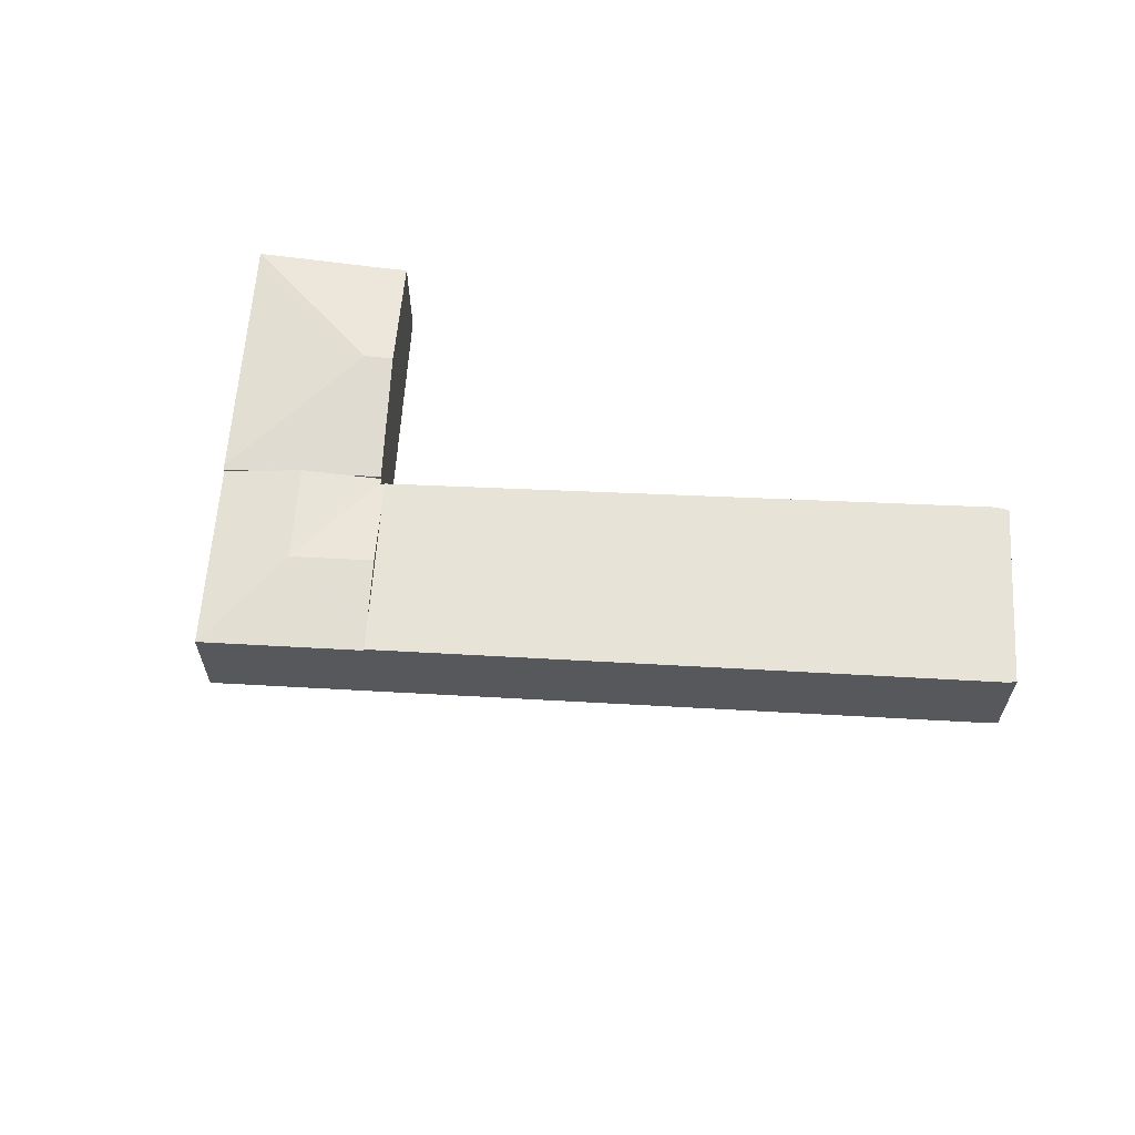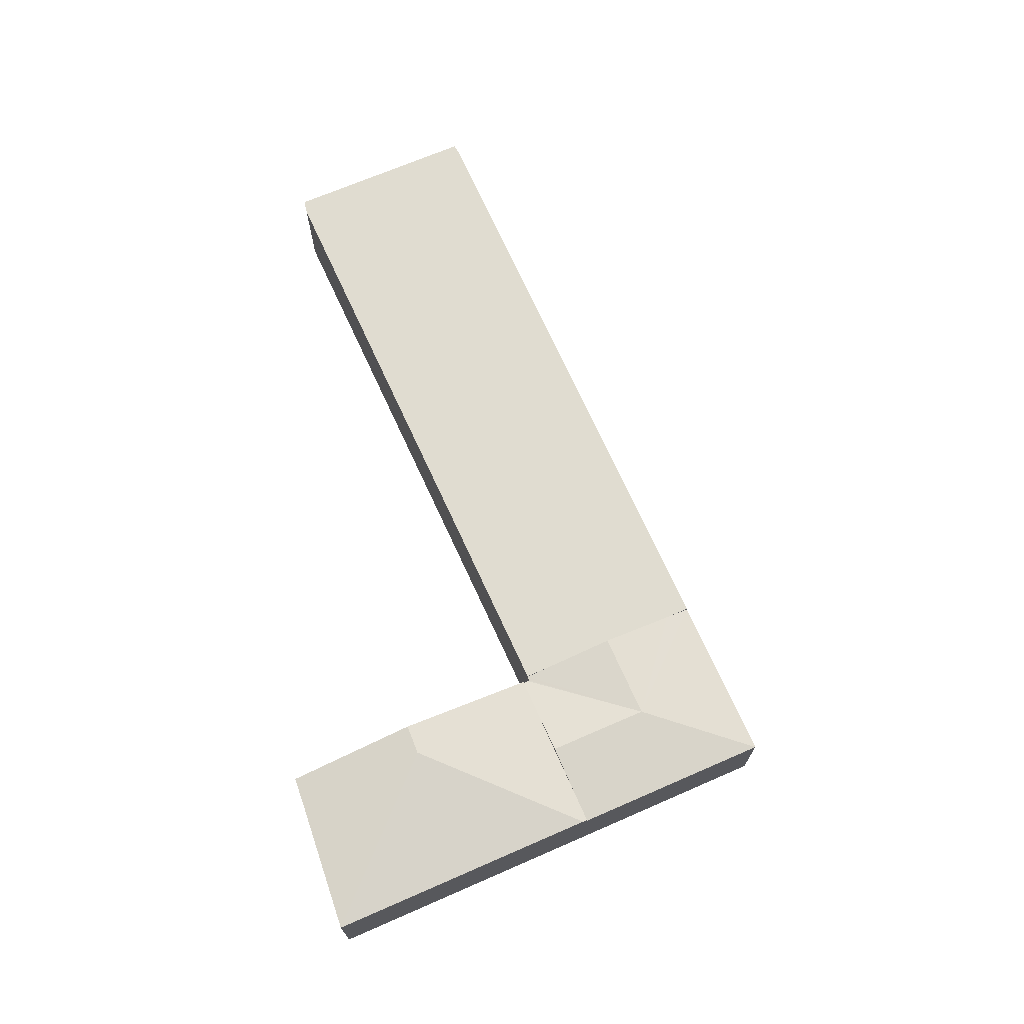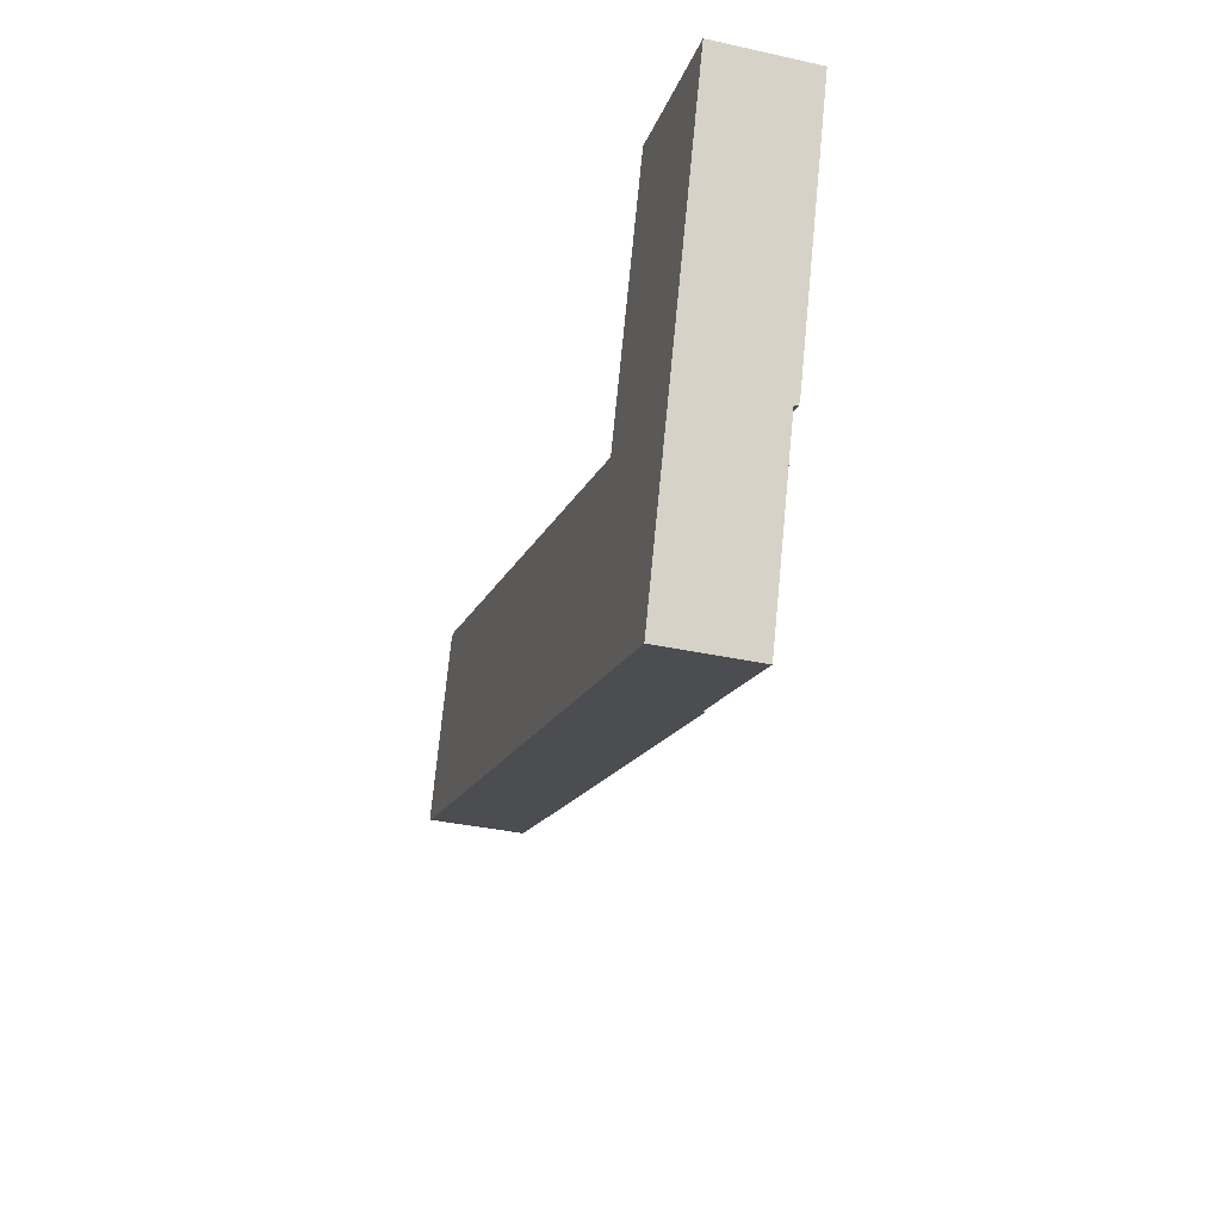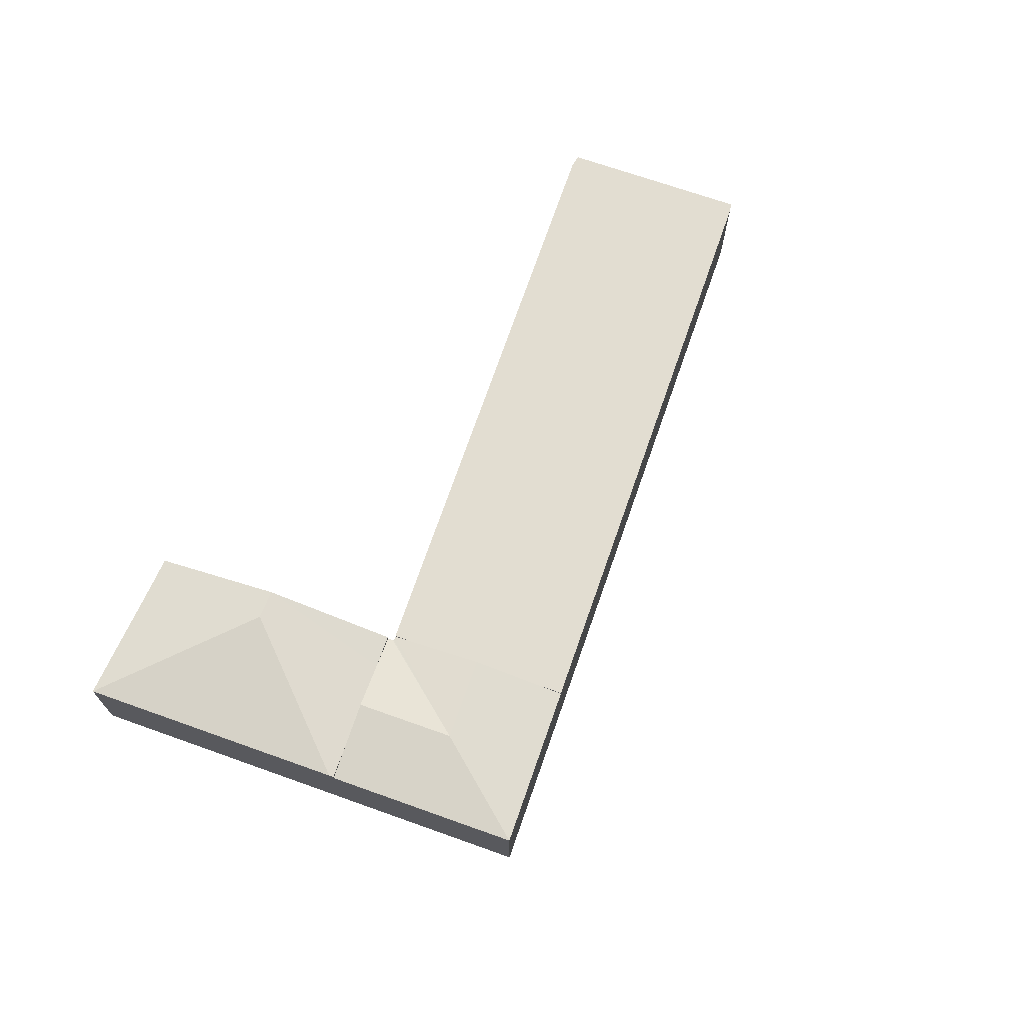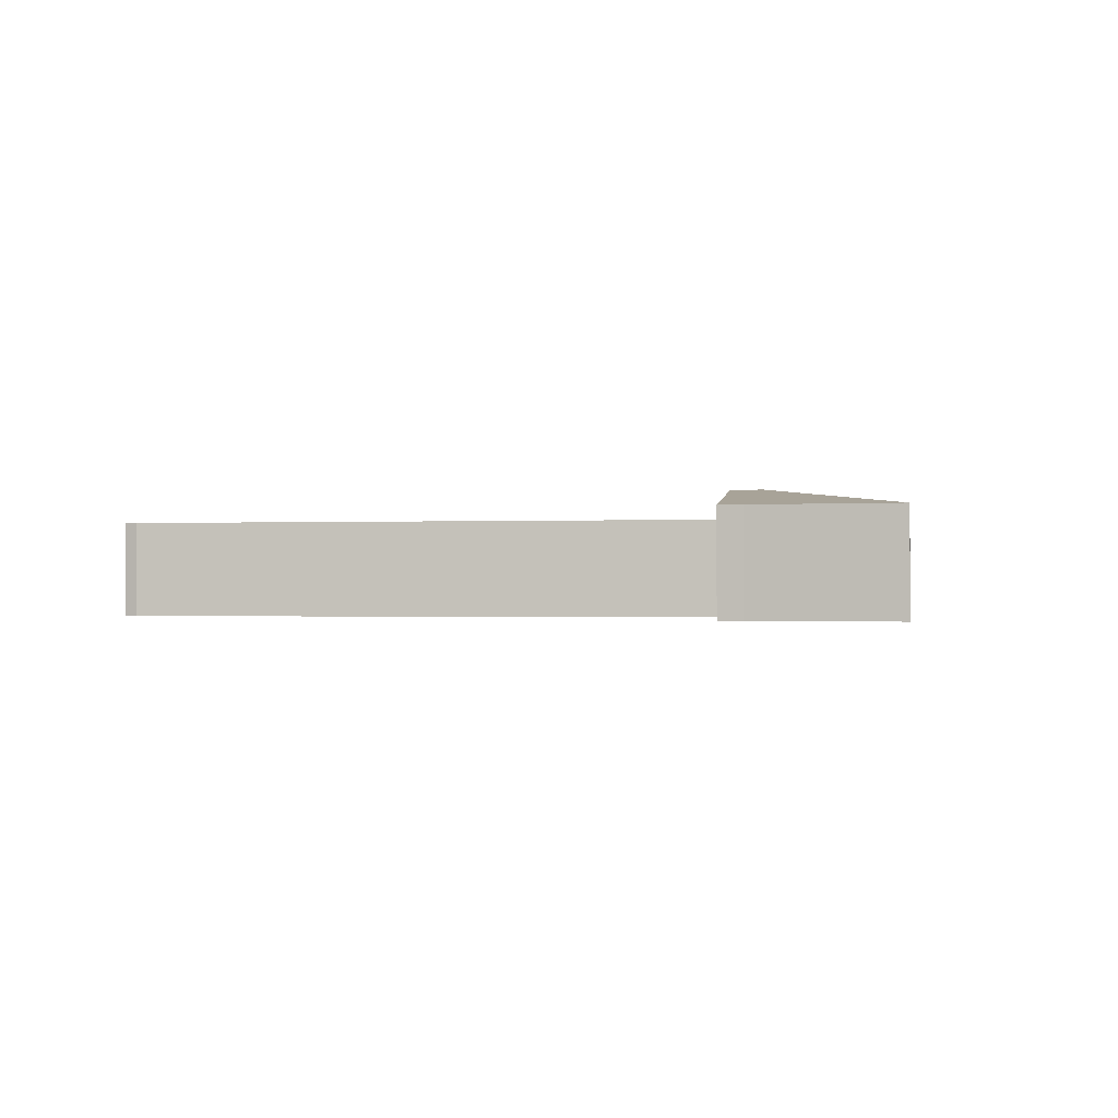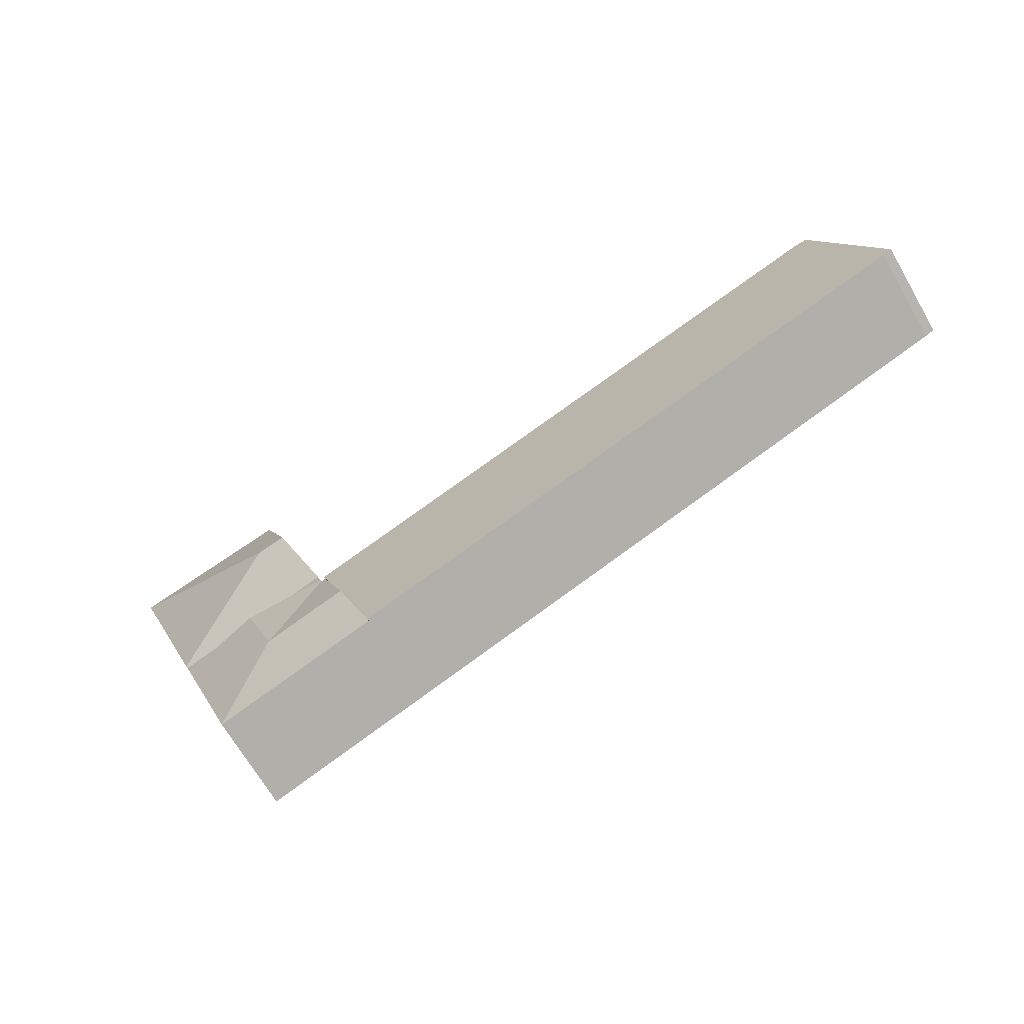
<metadata>
{"format":"obj","ext":"obj","renderer":"f3d","projection":"perspective","resolution":1024,"background":"white","views":[{"elev":61.5,"azim":-155.7,"up":"+Y"},{"elev":69.7,"azim":87.1,"up":"+Y"},{"elev":-36.0,"azim":74.0,"up":"+Z"},{"elev":68.6,"azim":130.3,"up":"+Y"},{"elev":-1.0,"azim":30.9,"up":"+Y"},{"elev":-68.6,"azim":-149.8,"up":"+Z"}]}
</metadata>
<code>
v  17.27 2.154 -2.055
v  18 2.168 -2.232
v  17.96 2.153 -2.325
v  16.3 2.155 -1.683
v  15.34 2.155 -1.311
v  15.68 2.593 1.691
v  14.64 2.157 -1.042
v  16.3 2.596 1.481
v  16.47 2.258 3.789
v  20.1 2.168 3.345
v  17.17 2.171 4.189
v  16.68 2.17 4.34
v  20.1 -2.048e-16 3.345
v  18 1.367e-16 -2.232
v  17.96 1.424e-16 -2.325
v  17.27 1.258e-16 -2.055
v  16.3 1.031e-16 -1.683
v  14.64 6.38e-17 -1.042
v  15.34 8.028e-17 -1.311
v  15.68 -1.035e-16 1.691
v  16.47 -2.32e-16 3.789
v  16.68 -2.657e-16 4.34
v  17.17 -2.565e-16 4.189
v  14.49 2.118 -1.148
v  1.483 2.118 3.972
v  1.777 2.118 3.922
v  0 2.118 1.297e-16
v  14.32 2.118 -1.607
v  13.77 2.118 -3.076
v  13.21 2.118 -4.546
v  13.03 2.118 -5.037
v  0.201 2.118 -0.102
v  13.03 3.084e-16 -5.037
v  13.21 2.784e-16 -4.546
v  13.77 1.884e-16 -3.076
v  14.49 7.029e-17 -1.148
v  14.32 9.84e-17 -1.607
v  0.201 6.246e-18 -0.102
v  0 0 0
v  1.483 -2.432e-16 3.972
v  1.777 -2.402e-16 3.922
v  15.52 2.28 -3.754
v  14.49 2.068 -1.148
v  14.59 2.068 -1.185
v  13.77 2.28 -3.076
v  14.6 2.065 -1.152
v  14.64 2.065 -1.042
v  16.3 2.28 -1.683
v  17.96 2.065 -2.325
v  16.45 2.065 -6.351
v  13.03 2.065 -5.037
v  14.59 7.256e-17 -1.185
v  14.6 7.054e-17 -1.152
v  16.45 3.889e-16 -6.351
g defaultobject
f 1 2 3
f 2 1 4
f 2 4 5
f 6 5 7
f 5 6 2
f 2 6 8
f 9 8 6
f 8 9 10
f 10 9 11
f 11 9 12
f 10 2 8
f 13 2 10
f 2 13 14
f 2 14 3
f 3 14 15
f 15 1 3
f 1 15 4
f 4 15 5
f 5 15 16
f 5 16 7
f 7 16 17
f 7 17 18
f 18 17 19
f 18 6 7
f 6 18 20
f 6 20 9
f 9 20 21
f 9 21 12
f 12 21 22
f 23 10 11
f 10 23 13
f 12 23 11
f 23 12 22
f 14 16 15
f 16 14 13
f 16 13 17
f 17 13 19
f 19 13 18
f 18 13 20
f 20 13 21
f 21 13 23
f 21 23 22
f 24 25 26
f 25 24 27
f 27 24 28
f 27 28 29
f 27 29 30
f 27 30 31
f 27 31 32
f 30 33 31
f 33 30 29
f 33 29 28
f 33 28 34
f 34 28 35
f 35 28 24
f 35 24 36
f 35 36 37
f 33 32 31
f 32 33 38
f 38 27 32
f 27 38 39
f 39 25 27
f 25 39 40
f 40 26 25
f 26 40 41
f 41 24 26
f 24 41 36
f 38 40 39
f 40 38 33
f 40 33 41
f 41 33 35
f 41 35 36
f 35 33 34
f 36 35 37
f 42 43 44
f 43 42 28
f 28 42 45
f 42 44 46
f 5 46 47
f 46 5 42
f 42 5 48
f 1 42 48
f 42 1 49
f 42 49 50
f 51 42 50
f 42 51 30
f 42 30 45
f 28 36 43
f 36 28 45
f 36 45 30
f 36 30 37
f 37 30 35
f 35 30 51
f 35 51 33
f 35 33 34
f 52 46 44
f 46 52 53
f 53 47 46
f 47 53 18
f 36 44 43
f 44 36 52
f 18 5 47
f 5 18 48
f 48 18 1
f 1 18 19
f 1 19 49
f 49 19 17
f 49 17 15
f 15 17 16
f 15 50 49
f 50 15 54
f 54 51 50
f 51 54 33
f 37 52 36
f 53 19 18
f 19 53 52
f 19 52 37
f 19 37 35
f 19 35 17
f 17 35 16
f 16 35 34
f 16 34 15
f 15 34 54
f 54 34 33

</code>
